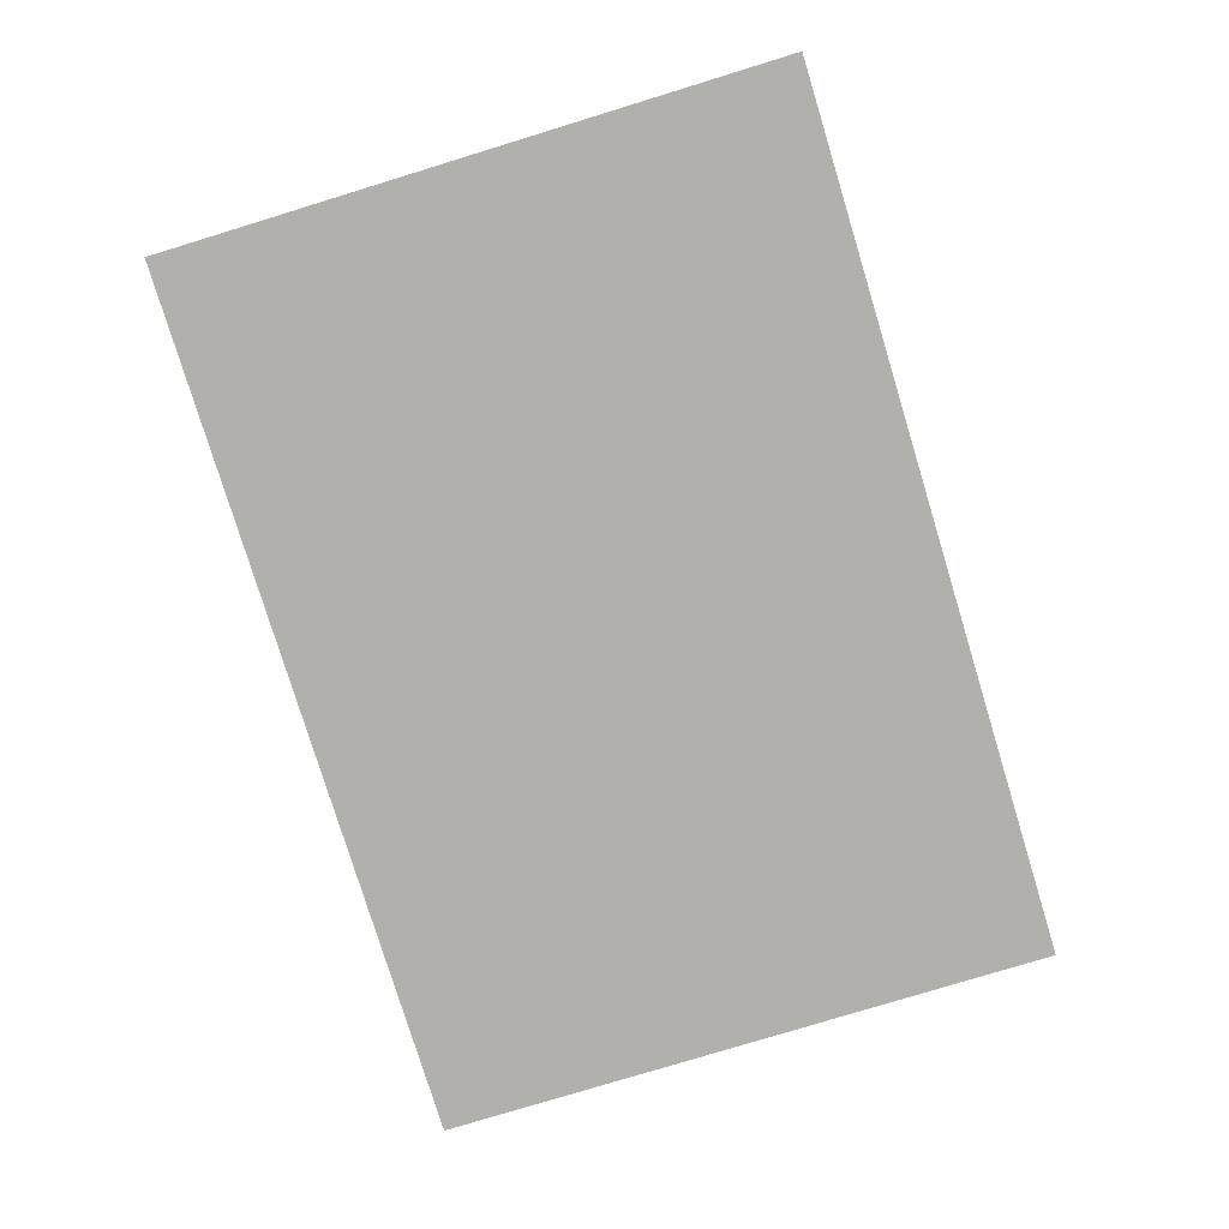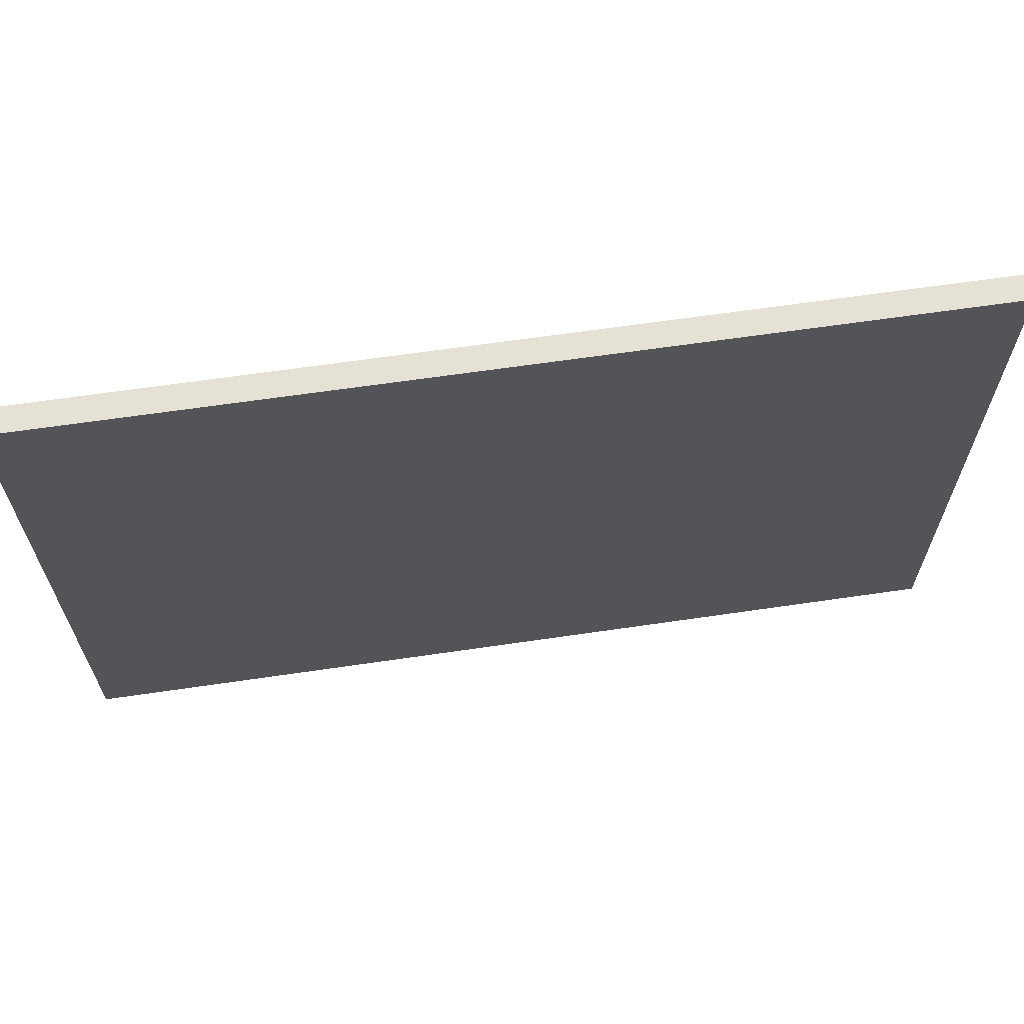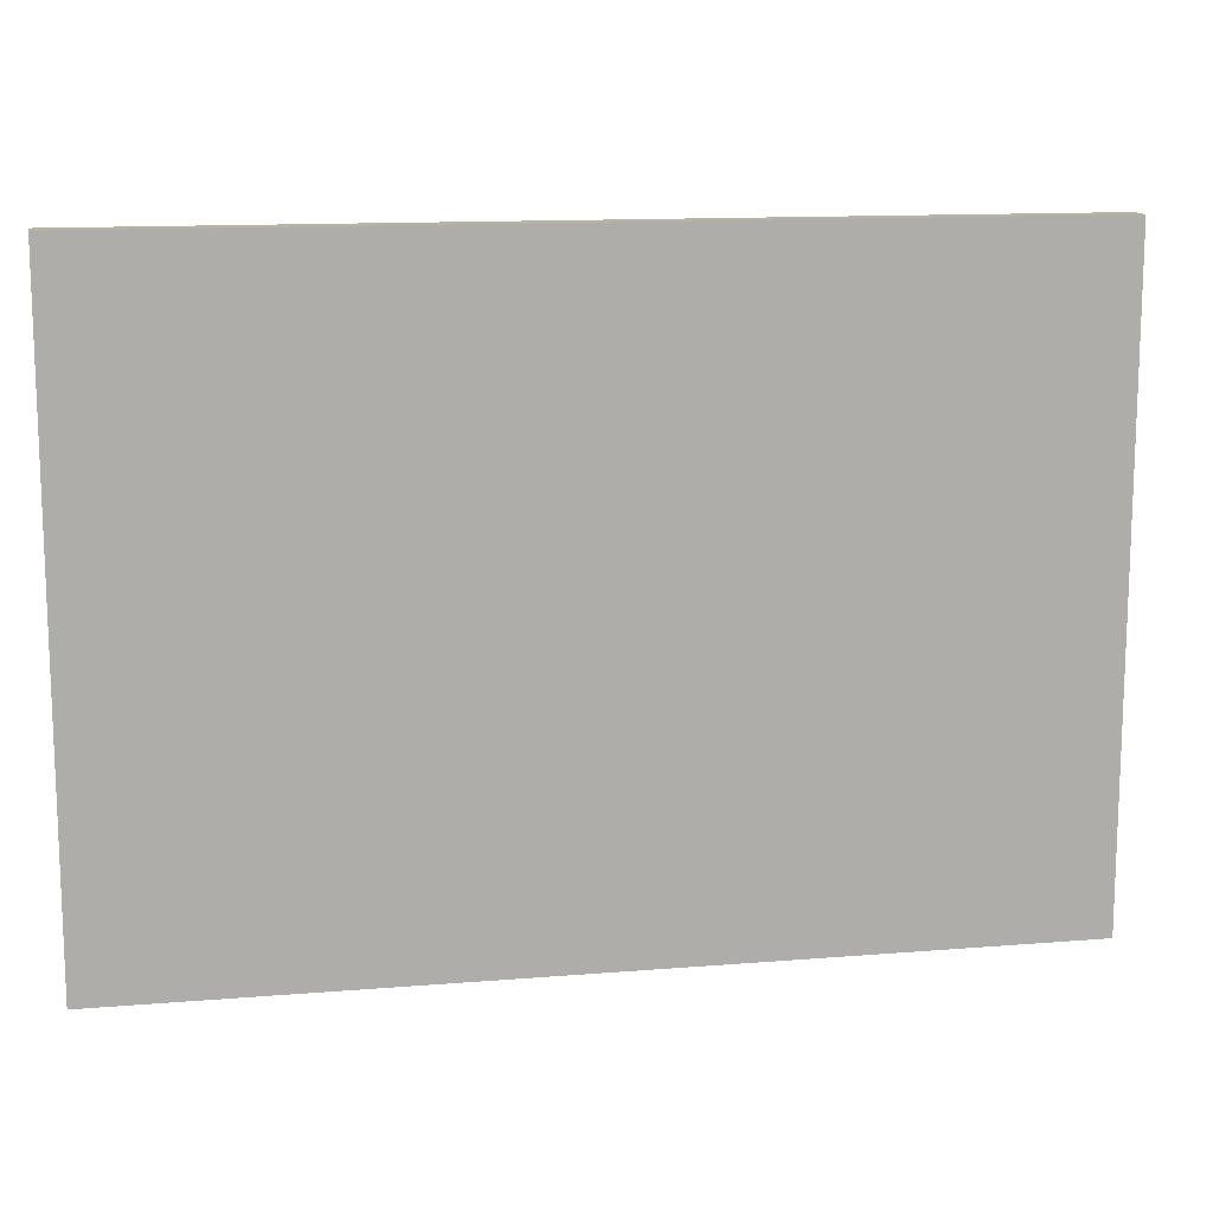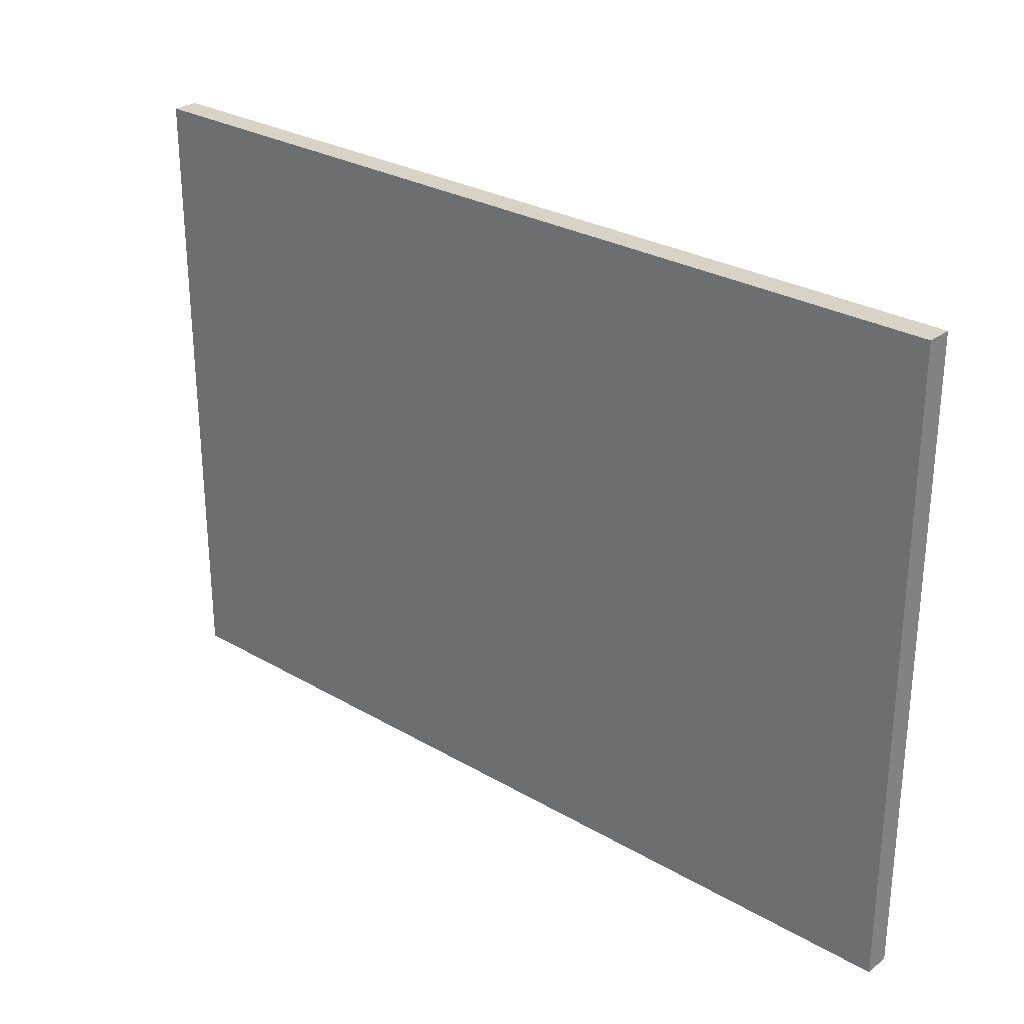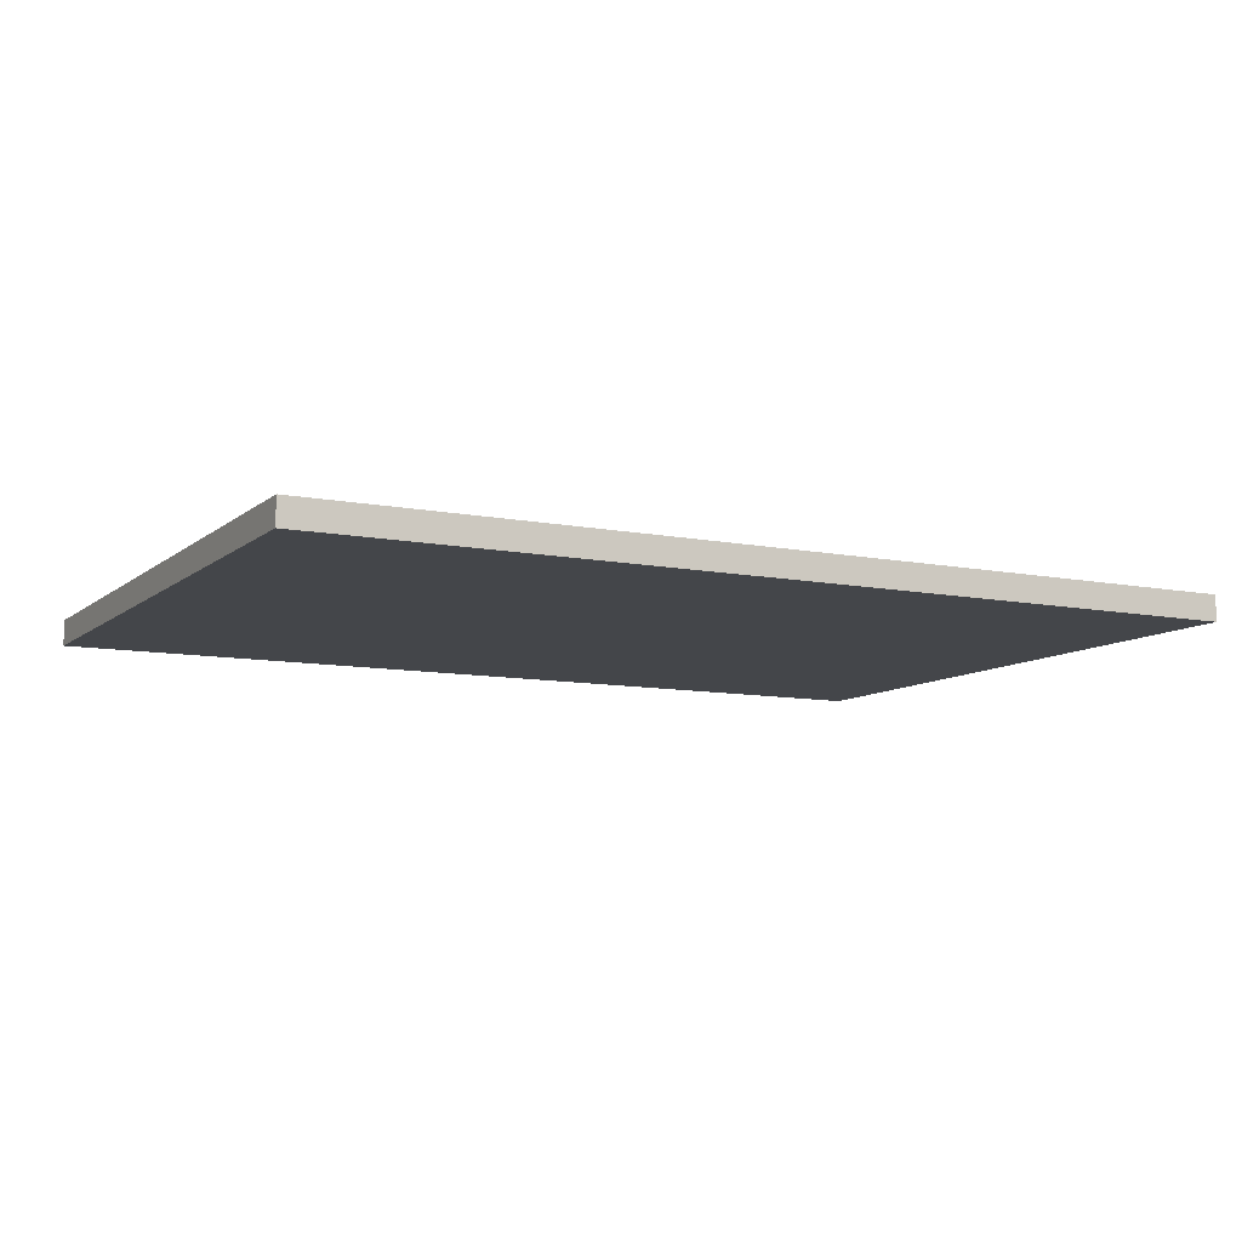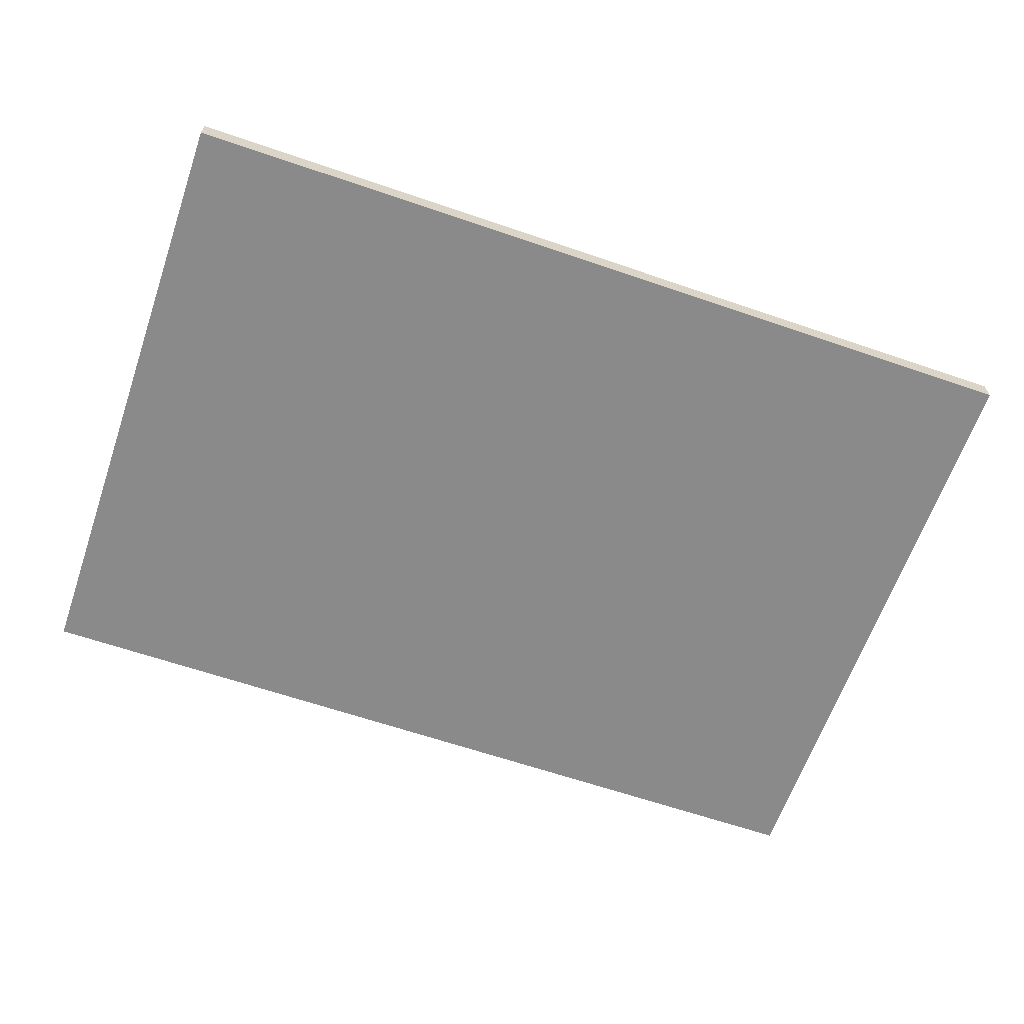
<metadata>
{"format":"obj","ext":"obj","renderer":"f3d","projection":"perspective","resolution":1024,"background":"white","views":[{"elev":-78.7,"azim":107.0,"up":"+Z"},{"elev":64.9,"azim":171.6,"up":"+Y"},{"elev":12.9,"azim":169.3,"up":"+Y"},{"elev":27.9,"azim":41.6,"up":"+Y"},{"elev":-9.5,"azim":152.4,"up":"+Z"},{"elev":-63.6,"azim":-19.1,"up":"+Z"}]}
</metadata>
<code>
o Cube
v 1.77 1.24 -0.05
v 1.77 -1.24 -0.05
v 1.77 1.24 0.05
v 1.77 -1.24 0.05
v -1.77 1.24 -0.05
v -1.77 -1.24 -0.05
v -1.77 1.24 0.05
v -1.77 -1.24 0.05
g Cube_Cube_Material
f 5 3 1
f 3 8 4
f 7 6 8
f 2 8 6
f 1 4 2
f 5 2 6
f 5 7 3
f 3 7 8
f 7 5 6
f 2 4 8
f 1 3 4
f 5 1 2

</code>
